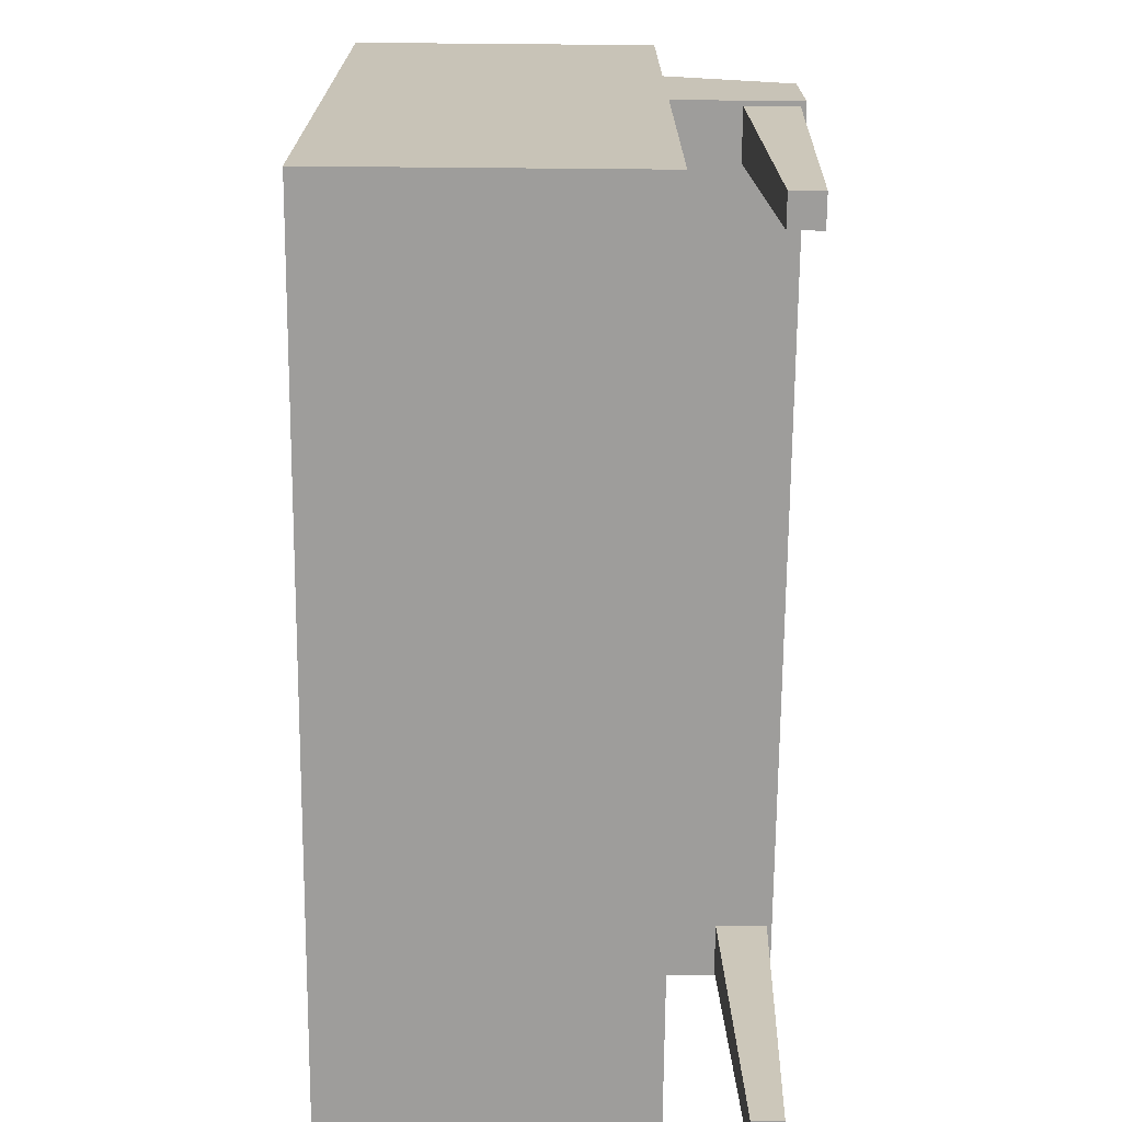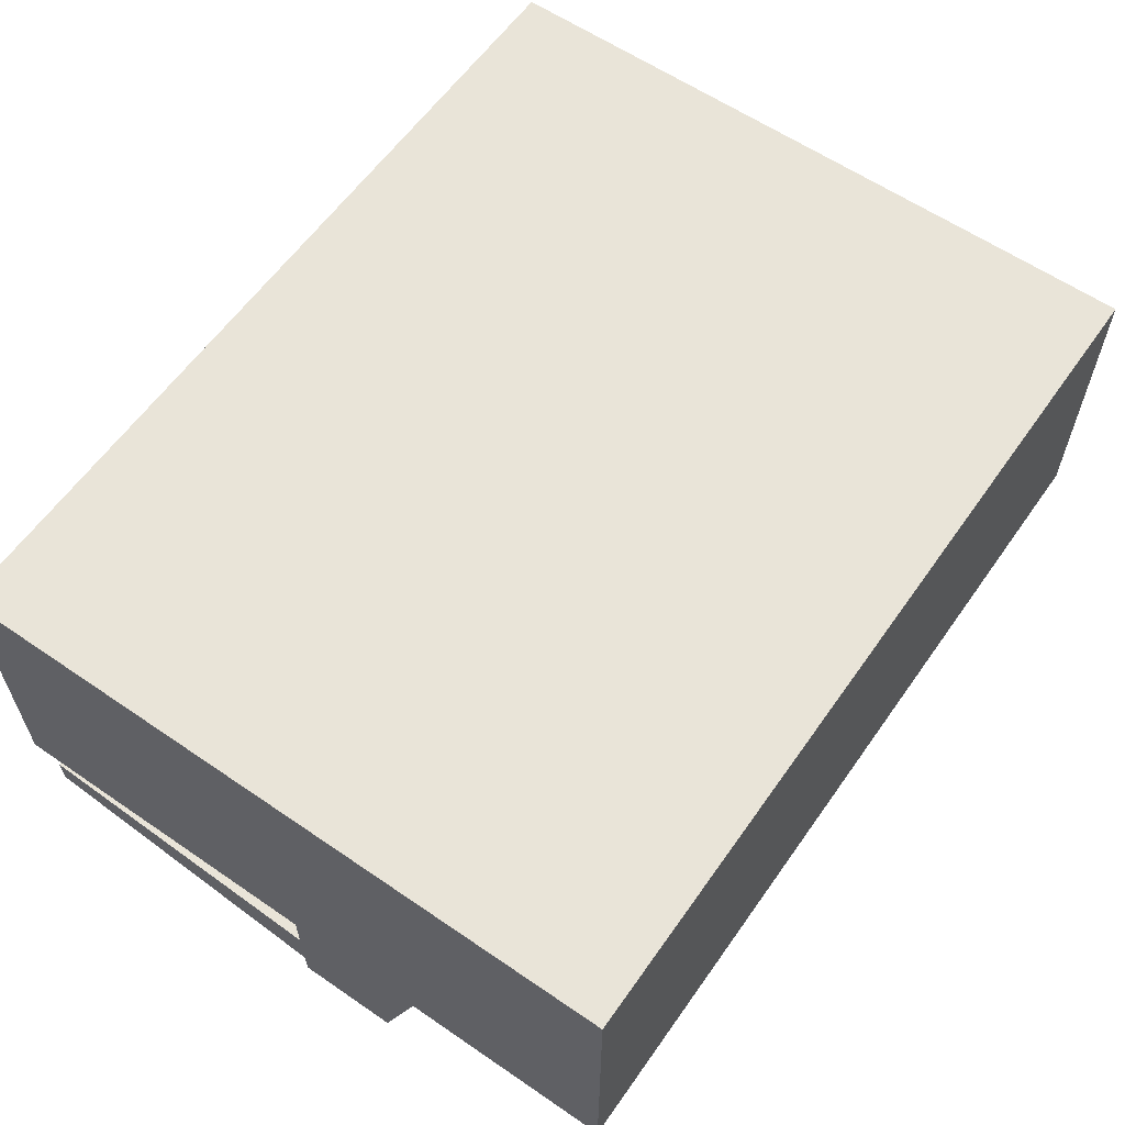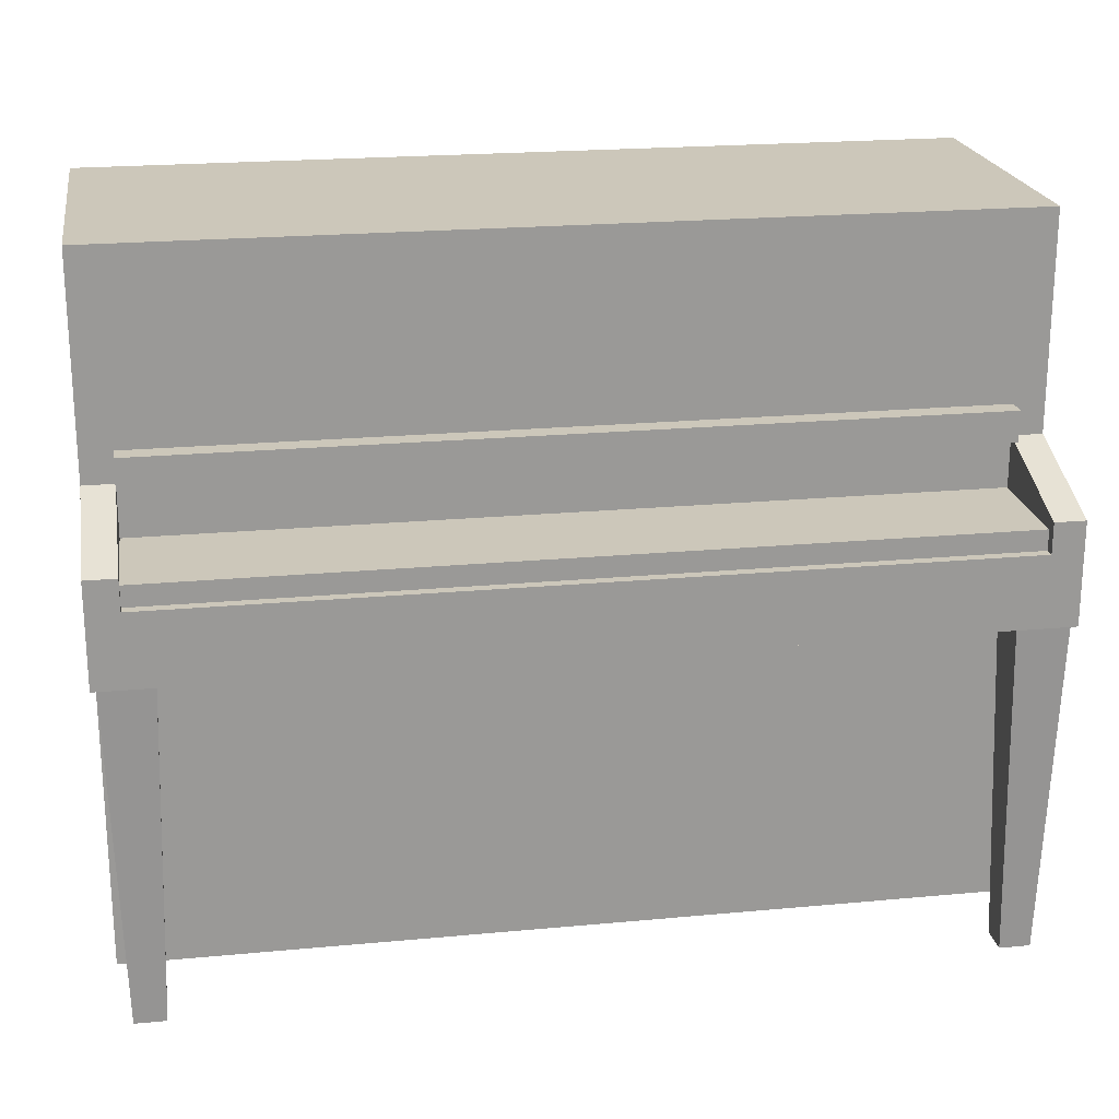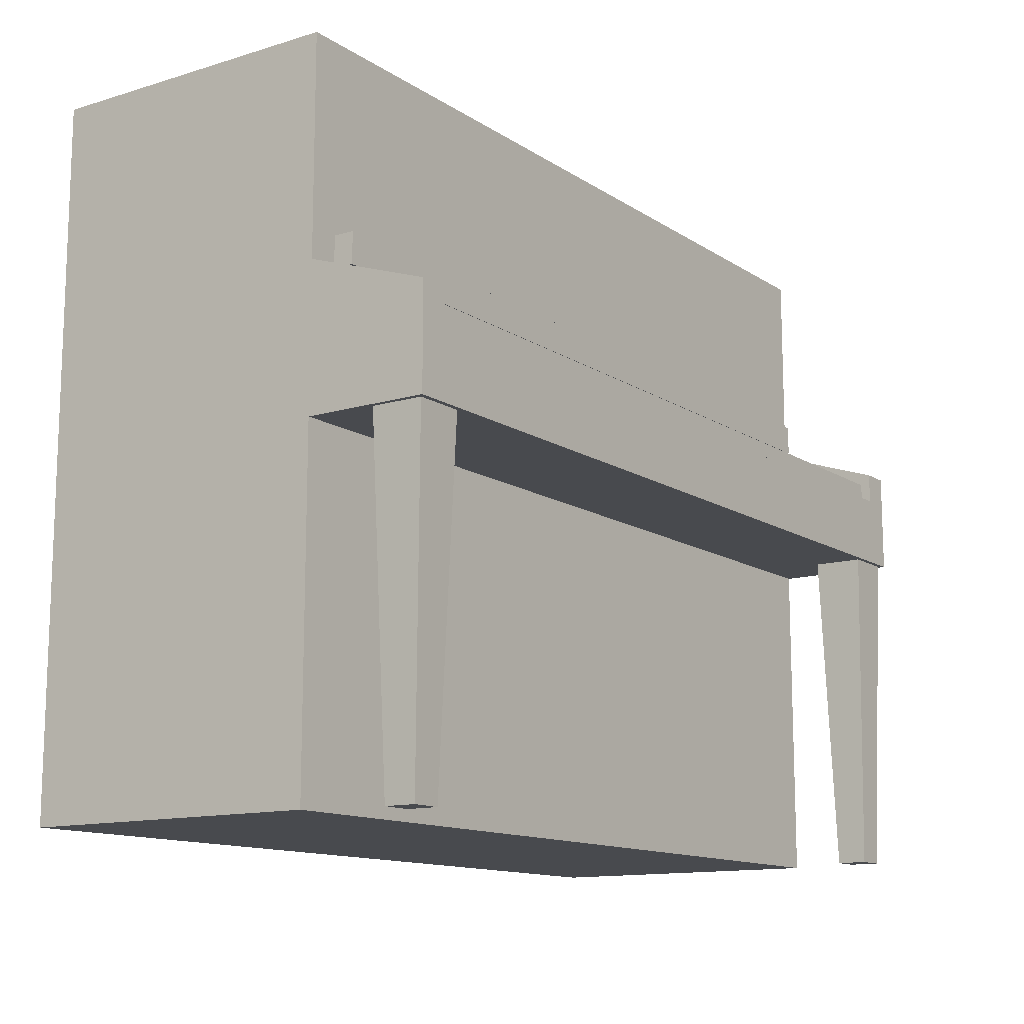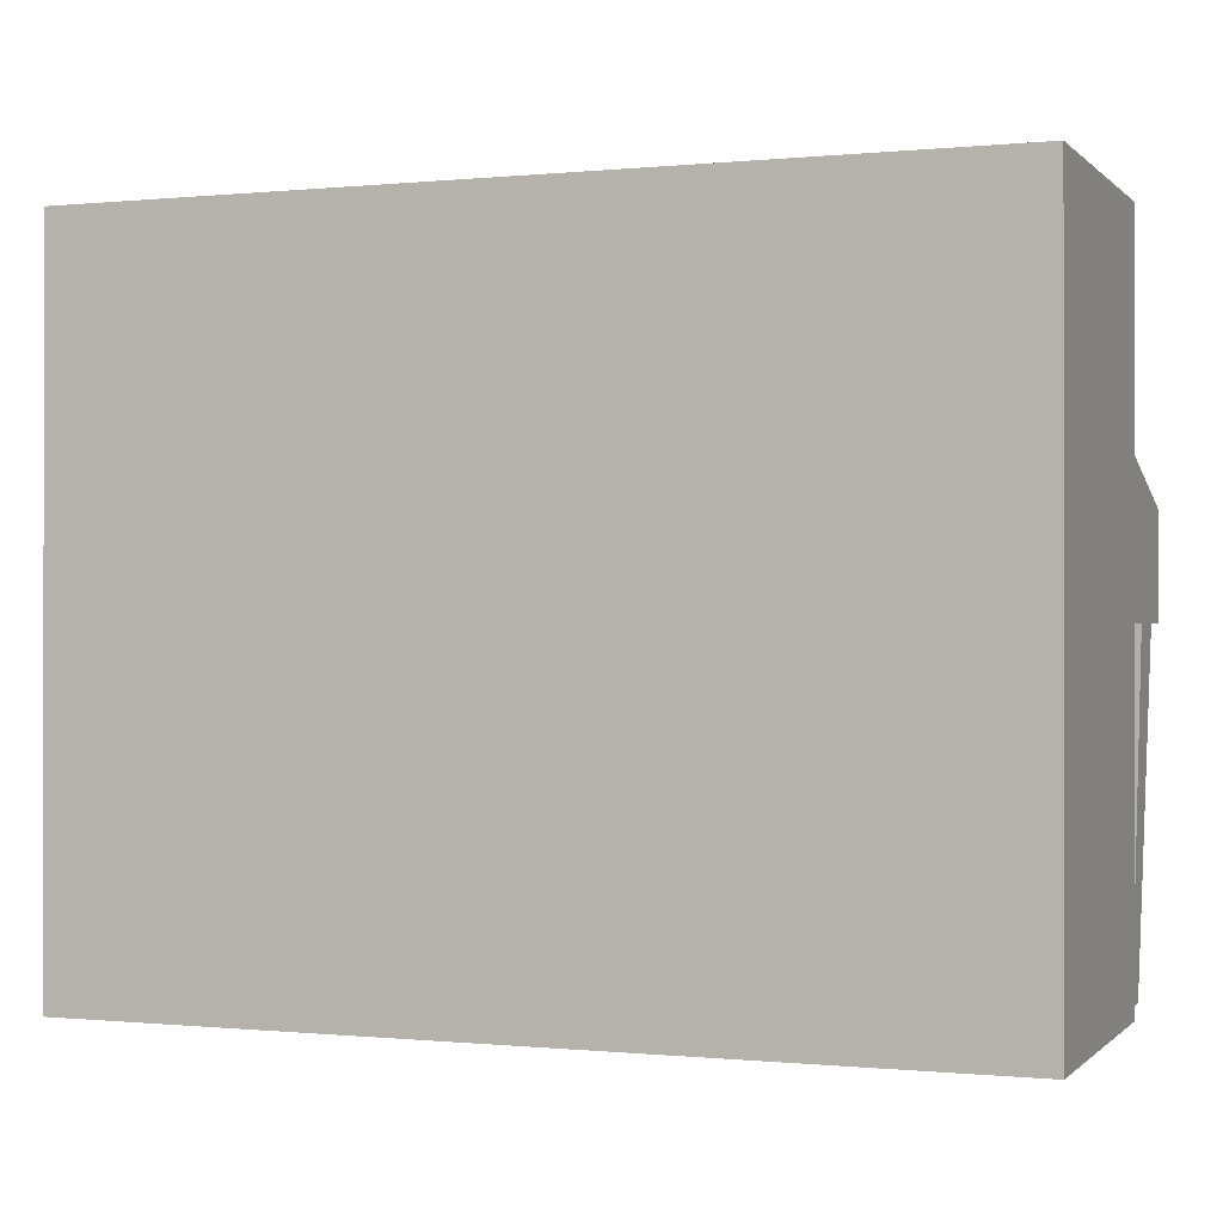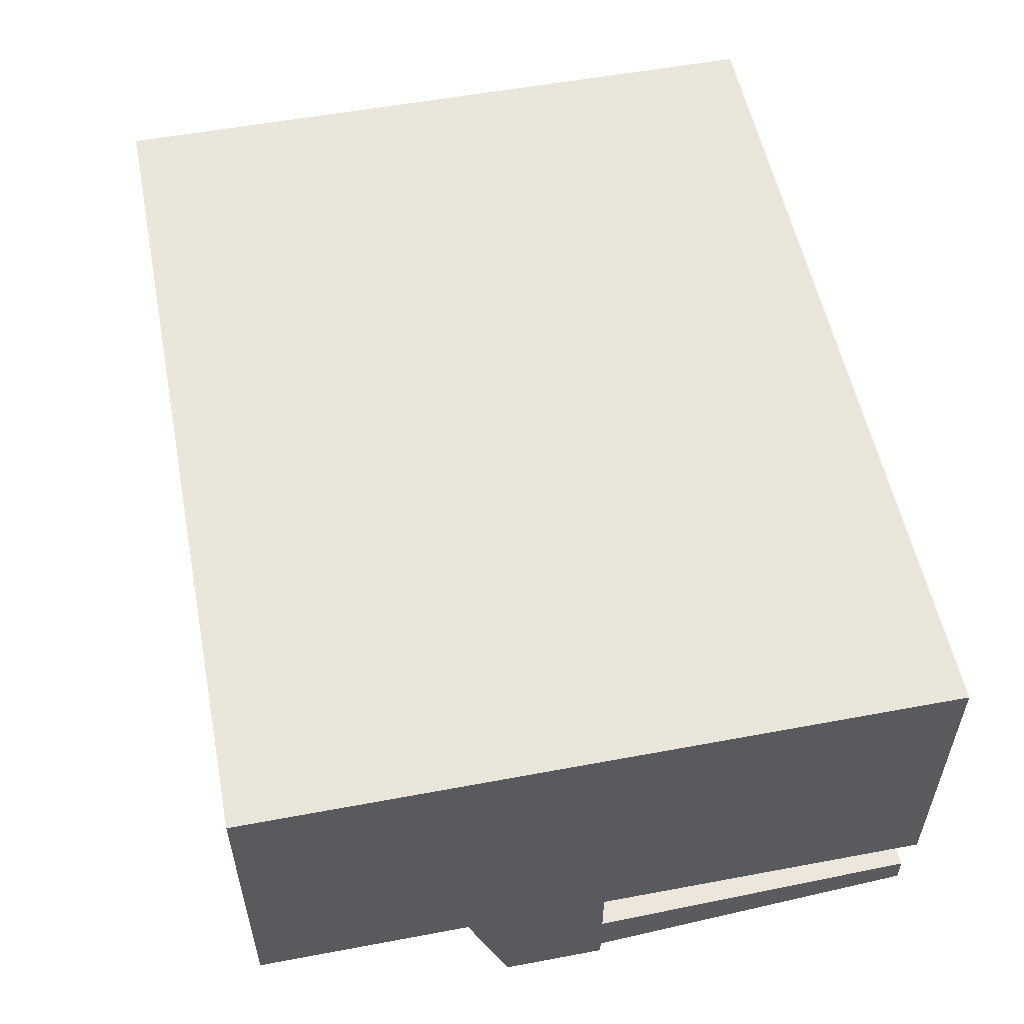
<metadata>
{"format":"obj","ext":"obj","renderer":"f3d","projection":"perspective","resolution":1024,"background":"white","views":[{"elev":-70.4,"azim":89.5,"up":"+Y"},{"elev":60.4,"azim":125.0,"up":"+Z"},{"elev":21.4,"azim":170.6,"up":"+Y"},{"elev":-12.9,"azim":124.8,"up":"+Y"},{"elev":-0.2,"azim":20.8,"up":"+Y"},{"elev":54.7,"azim":-101.2,"up":"+Z"}]}
</metadata>
<code>
o piano
v -0.2328 -0.04586 -0.04156
v -0.2328 -0.04586 -0.07281
v -0.2391 -0.2521 -0.04781
v -0.2391 -0.2521 -0.06656
v -0.2641 -0.04586 -0.04156
v -0.2641 -0.04586 -0.07281
v -0.2578 -0.2521 -0.04781
v -0.2578 -0.2521 -0.06656
v 0.2672 -0.04586 -0.04156
v 0.2672 -0.04586 -0.07281
v 0.2609 -0.2521 -0.04781
v 0.2609 -0.2521 -0.06656
v 0.2359 -0.04586 -0.04156
v 0.2359 -0.04586 -0.07281
v 0.2422 -0.2521 -0.04781
v 0.2422 -0.2521 -0.06656
v 0.2703 -0.04586 0.1866
v 0.2703 -0.04586 -0.0009375
v 0.2703 -0.2521 0.1866
v 0.2703 -0.2521 -0.0009375
v -0.2672 -0.04586 0.1866
v -0.2672 -0.04586 -0.0009375
v 0.2516 -0.002109 0.1866
v 0.2516 -0.002109 -0.0009375
v -0.2484 -0.002109 0.1866
v -0.2484 -0.002109 -0.0009375
v -0.2484 -0.002109 -0.07594
v 0.2516 -0.002109 -0.07594
v 0.2516 0.04164 0.1866
v -0.2484 0.04164 0.1866
v 0.2516 0.06039 0.1866
v 0.2516 0.06039 -0.0009375
v -0.2484 0.06039 0.1866
v -0.2484 0.06039 -0.0009375
v 0.2516 -0.04586 -0.07594
v -0.2484 -0.04586 -0.07594
v 0.2516 0.1229 0.1866
v 0.2516 0.1229 -0.0009375
v -0.2484 0.1229 0.1866
v -0.2484 0.1229 -0.0009375
v -0.2484 0.06039 -0.01344
v 0.2516 0.06039 -0.01344
v 0.2516 0.04164 -0.01344
v -0.2484 0.04164 -0.01344
v 0.2703 -0.002109 0.1866
v 0.2703 -0.002109 -0.0009375
v 0.2703 -0.04586 -0.07594
v 0.2703 -0.002109 -0.07594
v 0.2703 0.01664 -0.07594
v 0.2516 0.01664 -0.07594
v 0.2516 0.04164 -0.0009375
v -0.2672 -0.002109 -0.0009375
v -0.2672 -0.002109 0.1866
v -0.2672 -0.002109 -0.07594
v -0.2672 -0.04586 -0.07594
v -0.2672 0.01664 -0.07594
v -0.2484 0.04164 -0.0009375
v -0.2484 0.01664 -0.07594
v -0.2672 -0.2521 -0.0009375
v -0.2672 -0.2521 0.1866
v -0.2672 0.06039 0.1866
v -0.2672 0.06039 -0.0009375
v -0.2672 0.04164 -0.0009375
v -0.2672 0.04164 0.1866
v -0.2672 0.1229 0.1866
v -0.2672 0.1229 -0.0009375
v 0.2703 0.1229 -0.0009375
v 0.2703 0.1229 0.1866
v 0.2703 0.06039 0.1866
v 0.2703 0.06039 -0.0009375
v 0.2703 0.04164 0.1866
v 0.2703 0.04164 -0.0009375
v 0.2703 0.1729 0.1866
v 0.2703 0.1729 -0.0009375
v 0.2516 0.1729 -0.0009375
v 0.2516 0.1729 0.1866
v -0.2672 0.1729 -0.0009375
v -0.2672 0.1729 0.1866
v -0.2484 0.1729 0.1866
v -0.2484 0.1729 -0.0009375
f 2 1 3 4
f 7 5 6 8
f 5 1 2 6
f 4 3 7 8
f 3 1 5 7
f 6 2 4 8
f 10 9 11 12
f 15 13 14 16
f 13 9 10 14
f 12 11 15 16
f 11 9 13 15
f 14 10 12 16
f 18 17 19 20
f 79 76 75 80
f 20 19 60 59
f 19 17 21 60
f 22 18 20 59
f 23 25 21 17
f 46 45 17 18
f 27 28 35 36
f 53 52 22 21
f 28 27 26 24
f 47 48 46 18
f 36 35 18 22
f 54 55 22 52
f 29 30 25 23
f 72 71 45 46
f 57 51 24 26
f 64 63 52 53
f 31 33 30 29
f 70 69 71 72
f 41 42 43 44
f 61 62 63 64
f 37 39 33 31
f 67 68 69 70
f 40 38 32 34
f 65 66 62 61
f 42 41 34 32
f 43 42 32 51
f 44 43 51 57
f 41 44 57 34
f 71 72 51 29
f 45 71 29 23
f 72 46 24 51
f 45 23 17
f 48 47 35 28
f 72 49 50 51
f 47 18 35
f 49 72 46 48
f 50 49 48 28
f 51 50 28 24
f 72 51 24 46
f 63 64 30 57
f 52 63 57 26
f 64 53 25 30
f 53 21 25
f 55 54 27 36
f 56 63 57 58
f 63 56 54 52
f 57 63 52 26
f 58 57 26 27
f 56 58 27 54
f 60 59 22 21
f 22 55 36
f 63 62 34 57
f 64 63 57 30
f 61 64 30 33
f 77 78 79 80
f 62 66 40 34
f 65 61 33 39
f 73 74 75 76
f 69 68 37 31
f 67 70 32 38
f 71 69 31 29
f 72 71 29 51
f 70 72 51 32
f 76 79 39 37
f 75 76 37 38
f 80 75 38 40
f 79 80 40 39
f 74 73 68 67
f 75 74 67 38
f 76 75 38 37
f 73 76 37 68
f 78 77 66 65
f 79 78 65 39
f 80 79 39 40
f 77 80 40 66
o keys
v 0.2578 0.01039 0.005312
v 0.2578 0.01039 -0.06969
v 0.2578 -0.002109 0.005312
v 0.2578 -0.002109 -0.06969
v -0.2609 0.01039 0.005312
v -0.2609 0.01039 -0.06969
v -0.2609 -0.002109 0.005312
v -0.2609 -0.002109 -0.06969
f 82 81 83 84
f 87 85 86 88
f 85 81 82 86
f 84 83 87 88
f 83 81 85 87
f 86 82 84 88

</code>
